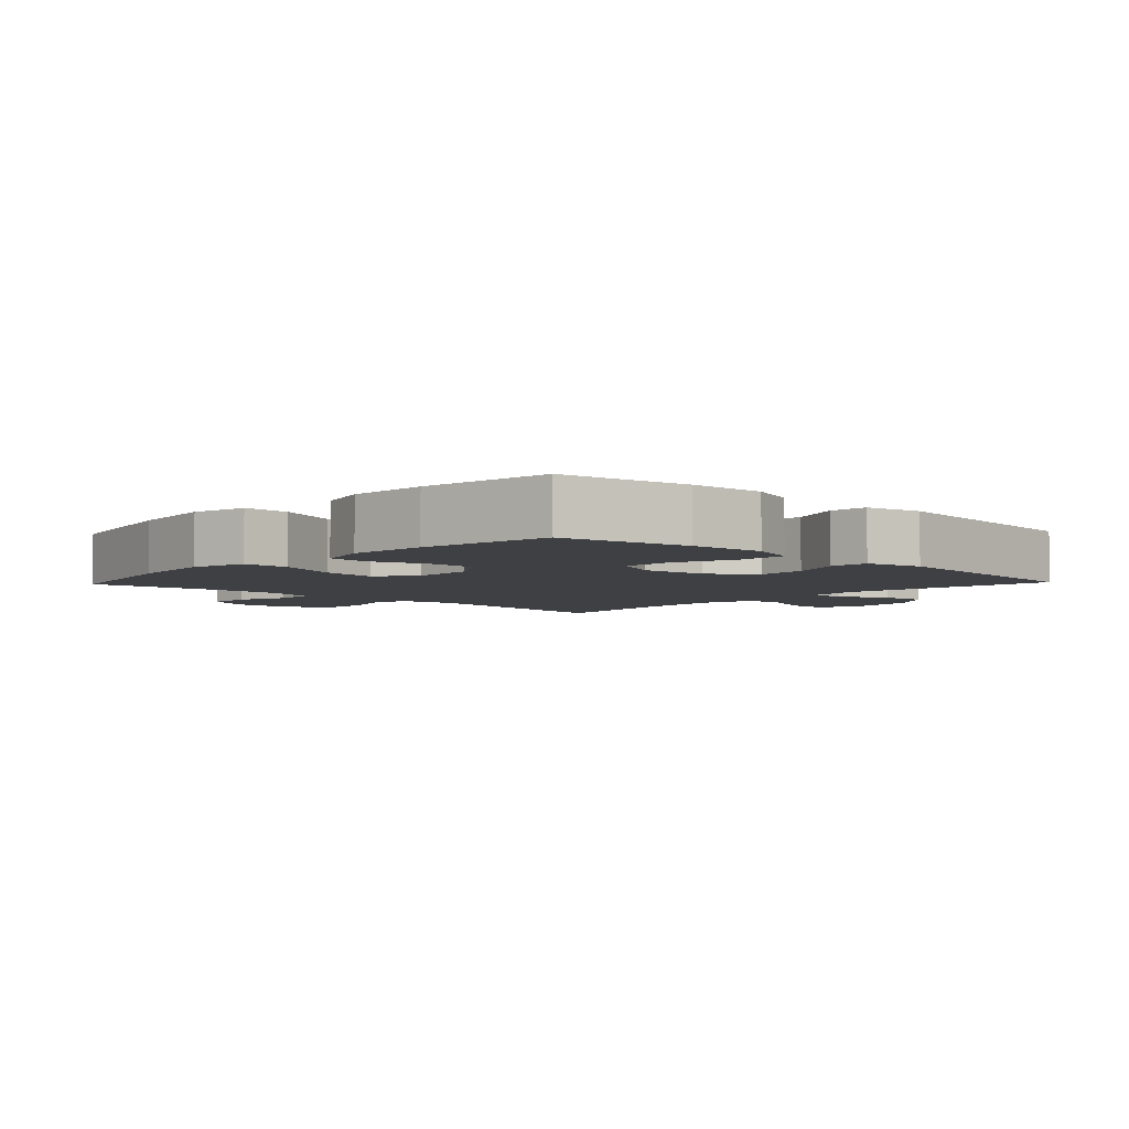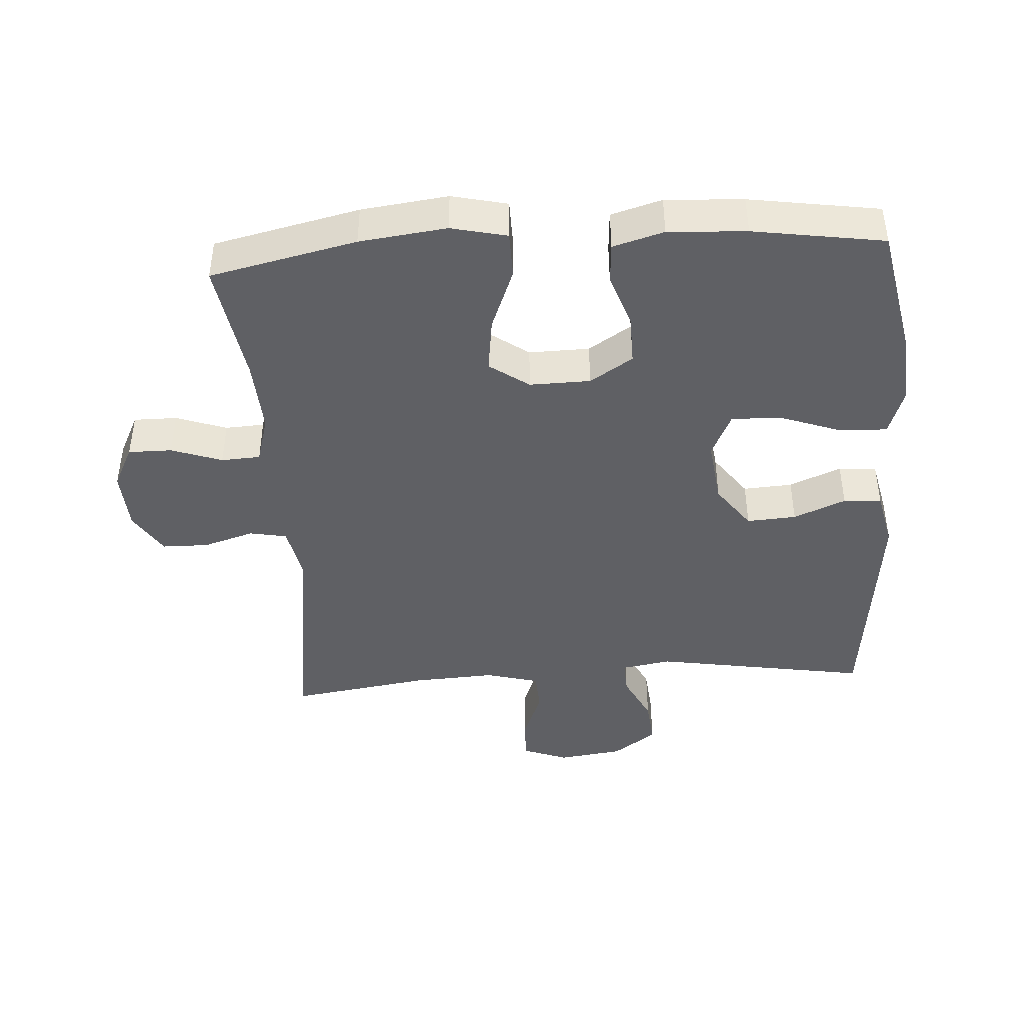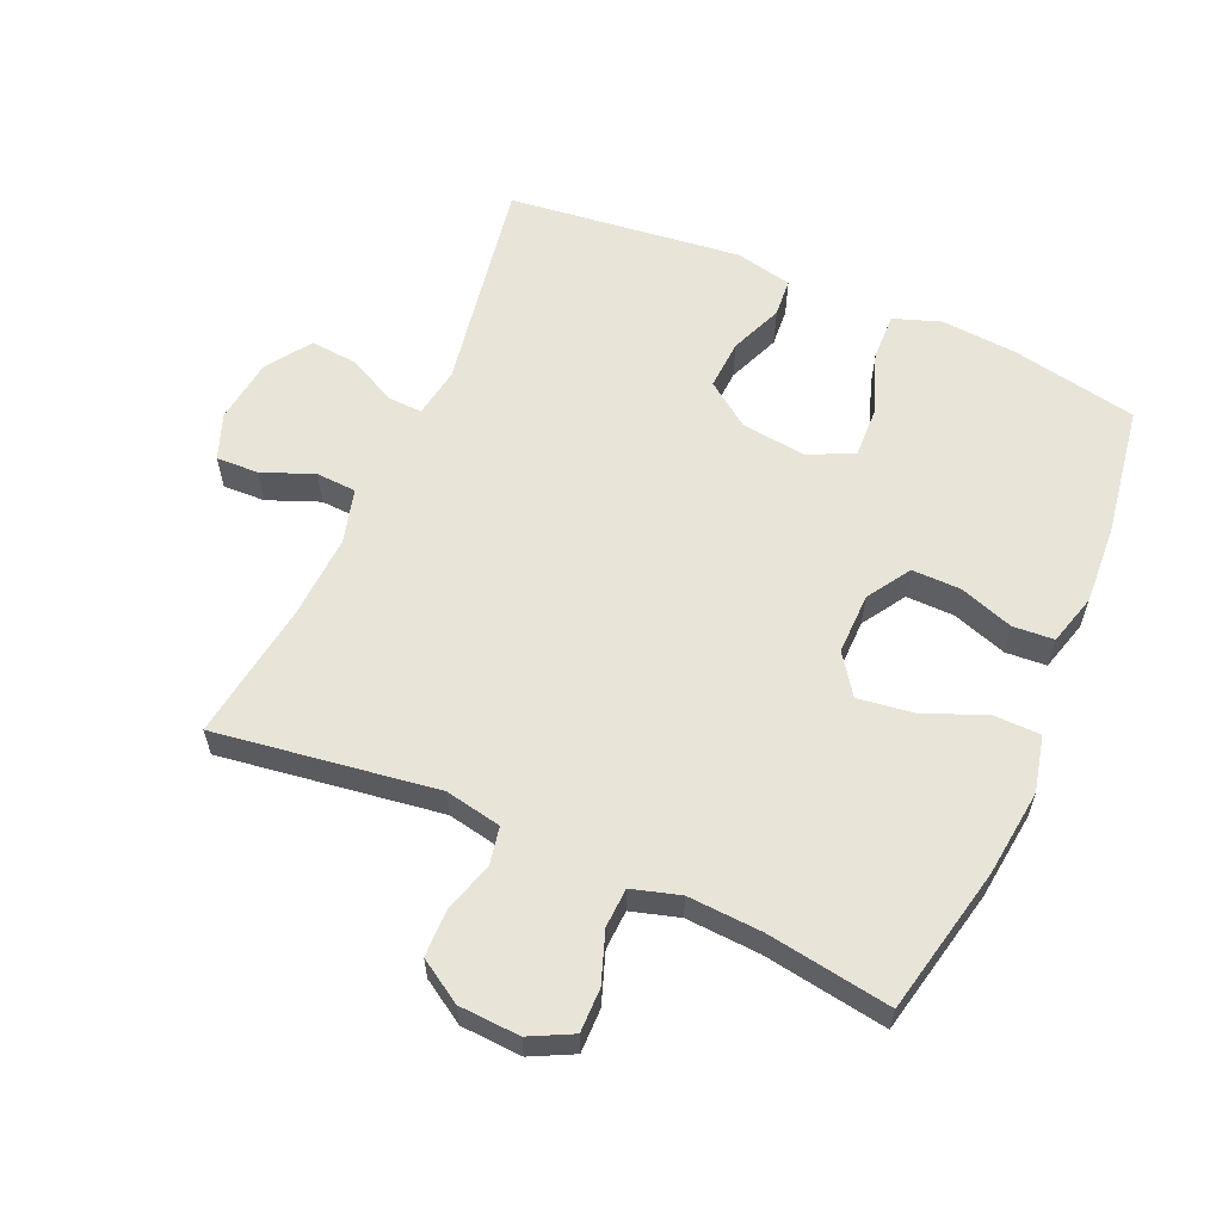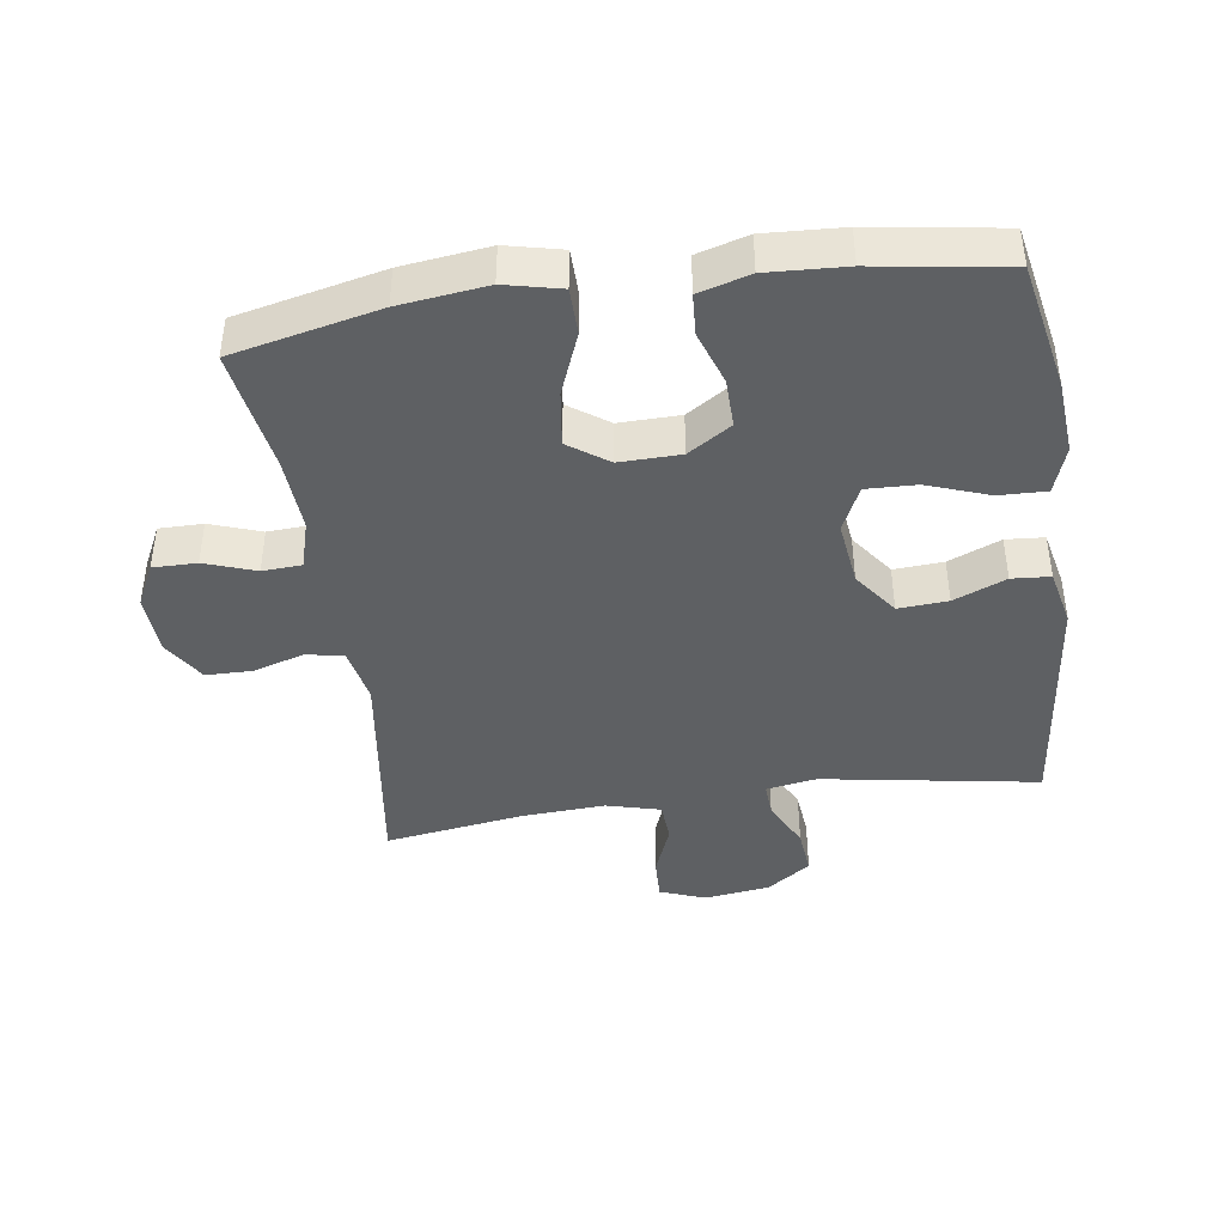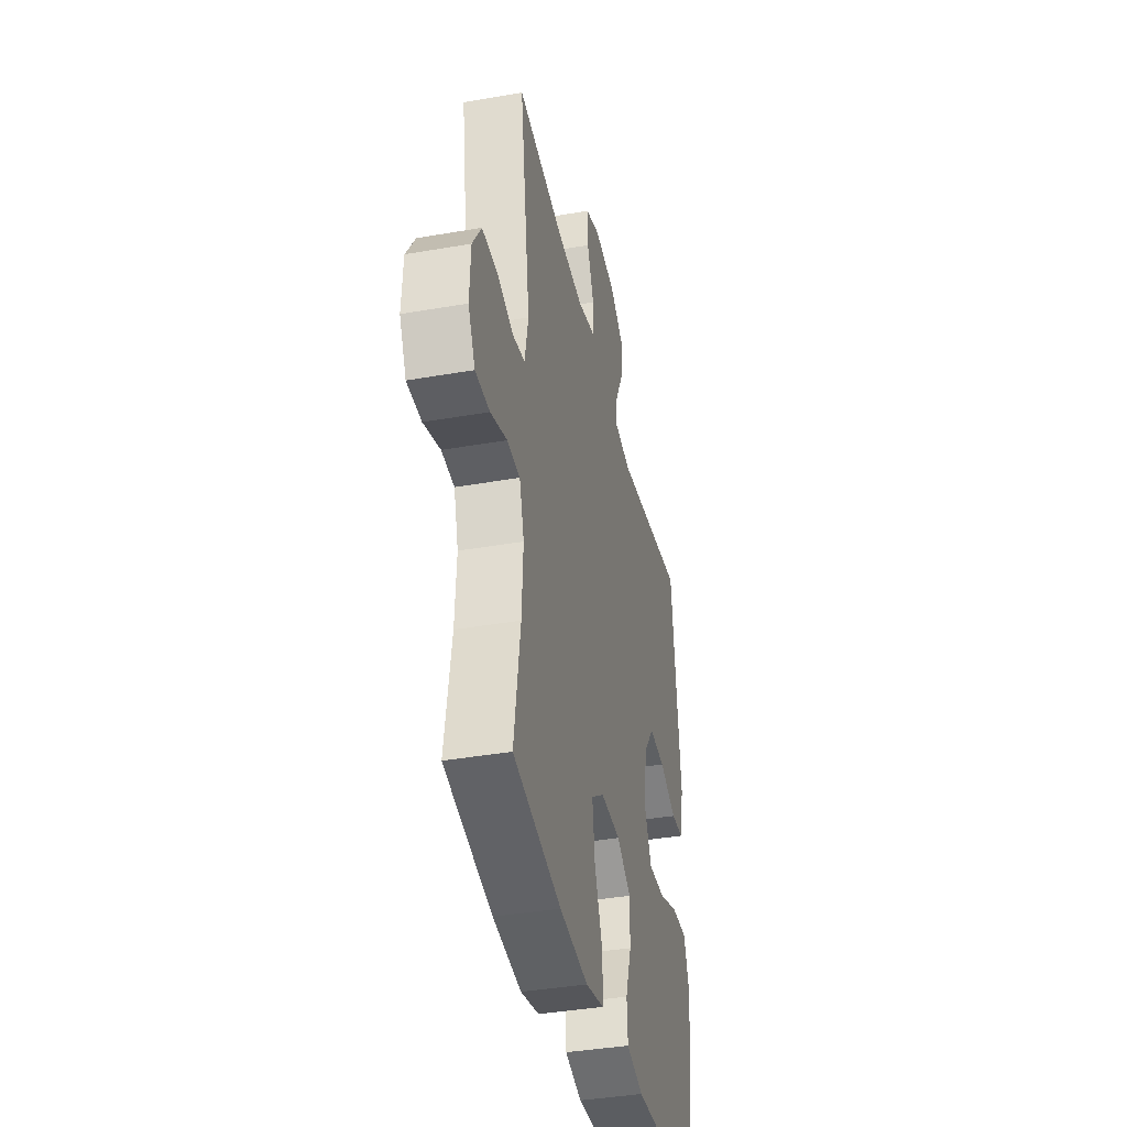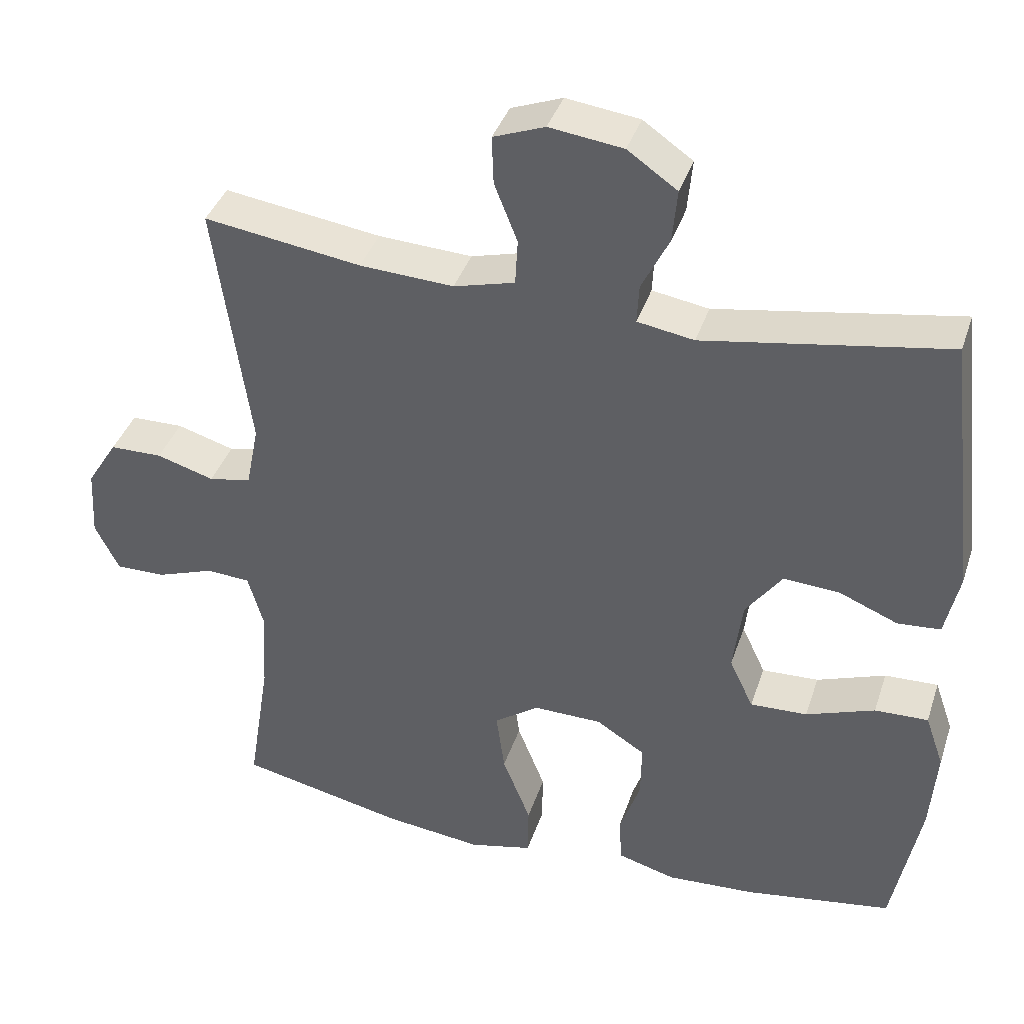
<metadata>
{"format":"obj","ext":"obj","renderer":"f3d","projection":"perspective","resolution":1024,"background":"white","views":[{"elev":-4.8,"azim":-133.4,"up":"+Y"},{"elev":-43.5,"azim":-176.2,"up":"+Y"},{"elev":60.1,"azim":113.6,"up":"+Y"},{"elev":-42.6,"azim":-171.7,"up":"+Y"},{"elev":-38.8,"azim":102.4,"up":"+Z"},{"elev":38.6,"azim":-162.5,"up":"+Z"}]}
</metadata>
<code>
o path368_path368.001
v -0.3219 0.0375 -0.5474
v -0.2003 0.0375 -0.5542
v -0.121 0.0375 -0.5317
v -0.1167 0.0375 -0.4681
v -0.1454 0.0375 -0.3842
v -0.1465 0.0375 -0.3087
v -0.0795 0.0375 -0.2661
v 0.01509 0.0375 -0.2645
v 0.07641 0.0375 -0.3079
v 0.06491 0.0375 -0.3932
v 0.02621 0.0375 -0.4903
v 0.02723 0.0375 -0.5621
v 0.114 0.0375 -0.5821
v 0.2494 0.0375 -0.5659
v 0.4767 0.0375 -0.5159
v 0.4462 0.0375 -0.3237
v 0.4395 0.0375 -0.2089
v 0.461 0.0375 -0.1344
v 0.5219 0.0375 -0.1312
v 0.6008 0.0375 -0.1589
v 0.6687 0.0375 -0.1594
v 0.7017 0.0375 -0.09359
v 0.6964 0.0375 0.000887
v 0.6546 0.0375 0.06734
v 0.5825 0.0375 0.06848
v 0.5035 0.0375 0.0447
v 0.4455 0.0375 0.05586
v 0.4282 0.0375 0.143
v 0.4767 0.0375 0.4858
v 0.2609 0.0375 0.4544
v 0.132 0.0375 0.4474
v 0.04842 0.0375 0.4697
v 0.04489 0.0375 0.5322
v 0.07664 0.0375 0.6121
v 0.07896 0.0375 0.6779
v 0.008527 0.0375 0.7044
v -0.09251 0.0375 0.6911
v -0.1606 0.0375 0.6437
v -0.1537 0.0375 0.5713
v -0.1161 0.0375 0.4958
v -0.1134 0.0375 0.4427
v -0.1913 0.0375 0.4298
v -0.5252 0.0375 0.4858
v -0.5672 0.0375 0.1242
v -0.5478 0.0375 0.0359
v -0.4884 0.0375 0.0314
v -0.4074 0.0375 0.06481
v -0.3305 0.0375 0.06965
v -0.2804 0.0375 0.001033
v -0.2678 0.0375 -0.09966
v -0.3007 0.0375 -0.1695
v -0.3792 0.0375 -0.1664
v -0.4738 0.0375 -0.1323
v -0.5473 0.0375 -0.1298
v -0.5729 0.0375 -0.2028
v -0.5638 0.0375 -0.3192
v -0.5252 0.0375 -0.5159
v -0.3219 -0.0375 -0.5474
v -0.2003 -0.0375 -0.5542
v -0.121 -0.0375 -0.5317
v -0.1167 -0.0375 -0.4681
v -0.1454 -0.0375 -0.3842
v -0.1465 -0.0375 -0.3087
v -0.0795 -0.0375 -0.2661
v 0.01509 -0.0375 -0.2645
v 0.07641 -0.0375 -0.3079
v 0.06491 -0.0375 -0.3932
v 0.02621 -0.0375 -0.4903
v 0.02723 -0.0375 -0.5621
v 0.114 -0.0375 -0.5821
v 0.2494 -0.0375 -0.5659
v 0.4767 -0.0375 -0.5159
v 0.4462 -0.0375 -0.3237
v 0.4395 -0.0375 -0.2089
v 0.461 -0.0375 -0.1344
v 0.5219 -0.0375 -0.1312
v 0.6008 -0.0375 -0.1589
v 0.6687 -0.0375 -0.1594
v 0.7017 -0.0375 -0.09359
v 0.6964 -0.0375 0.000887
v 0.6546 -0.0375 0.06734
v 0.5825 -0.0375 0.06848
v 0.5035 -0.0375 0.0447
v 0.4455 -0.0375 0.05586
v 0.4282 -0.0375 0.143
v 0.4767 -0.0375 0.4858
v 0.2609 -0.0375 0.4544
v 0.132 -0.0375 0.4474
v 0.04842 -0.0375 0.4697
v 0.04489 -0.0375 0.5322
v 0.07664 -0.0375 0.6121
v 0.07896 -0.0375 0.6779
v 0.008527 -0.0375 0.7044
v -0.09251 -0.0375 0.6911
v -0.1606 -0.0375 0.6437
v -0.1537 -0.0375 0.5713
v -0.1161 -0.0375 0.4958
v -0.1134 -0.0375 0.4427
v -0.1913 -0.0375 0.4298
v -0.5252 -0.0375 0.4858
v -0.5672 -0.0375 0.1242
v -0.5478 -0.0375 0.0359
v -0.4884 -0.0375 0.0314
v -0.4074 -0.0375 0.06481
v -0.3305 -0.0375 0.06965
v -0.2804 -0.0375 0.001033
v -0.2678 -0.0375 -0.09966
v -0.3007 -0.0375 -0.1695
v -0.3792 -0.0375 -0.1664
v -0.4738 -0.0375 -0.1323
v -0.5473 -0.0375 -0.1298
v -0.5729 -0.0375 -0.2028
v -0.5638 -0.0375 -0.3192
v -0.5252 -0.0375 -0.5159
v 0.02723 0.0375 -0.5621
v 0.02723 0.0375 -0.5621
v 0.114 0.0375 -0.5821
v 0.2494 0.0375 -0.5659
v 0.02621 0.0375 -0.4903
v -0.3219 0.0375 -0.5474
v -0.2003 0.0375 -0.5542
v -0.121 0.0375 -0.5317
v -0.121 0.0375 -0.5317
v -0.1167 0.0375 -0.4681
v 0.4767 0.0375 -0.5159
v 0.4767 0.0375 -0.5159
v -0.5252 0.0375 -0.5159
v -0.5252 0.0375 -0.5159
v 0.06491 0.0375 -0.3932
v -0.1454 0.0375 -0.3842
v 0.4462 0.0375 -0.3237
v -0.5638 0.0375 -0.3192
v 0.07641 0.0375 -0.3079
v 0.07641 0.0375 -0.3079
v -0.1465 0.0375 -0.3087
v 0.4395 0.0375 -0.2089
v -0.5729 0.0375 -0.2028
v -0.0795 0.0375 -0.2661
v 0.01509 0.0375 -0.2645
v 0.461 0.0375 -0.1344
v 0.461 0.0375 -0.1344
v -0.5473 0.0375 -0.1298
v -0.5473 0.0375 -0.1298
v -0.3007 0.0375 -0.1695
v -0.3007 0.0375 -0.1695
v -0.3792 0.0375 -0.1664
v -0.2678 0.0375 -0.09966
v -0.4738 0.0375 -0.1323
v 0.6008 0.0375 -0.1589
v 0.6687 0.0375 -0.1594
v 0.6687 0.0375 -0.1594
v 0.7017 0.0375 -0.09359
v 0.5219 0.0375 -0.1312
v -0.2804 0.0375 0.001033
v 0.6964 0.0375 0.000887
v 0.6546 0.0375 0.06734
v -0.3305 0.0375 0.06965
v -0.5478 0.0375 0.0359
v -0.5478 0.0375 0.0359
v -0.4884 0.0375 0.0314
v -0.4074 0.0375 0.06481
v -0.5672 0.0375 0.1242
v 0.5035 0.0375 0.0447
v 0.4455 0.0375 0.05586
v 0.4455 0.0375 0.05586
v 0.5825 0.0375 0.06848
v 0.4282 0.0375 0.143
v -0.5252 0.0375 0.4858
v -0.5252 0.0375 0.4858
v -0.1134 0.0375 0.4427
v -0.1134 0.0375 0.4427
v -0.1913 0.0375 0.4298
v -0.1161 0.0375 0.4958
v 0.132 0.0375 0.4474
v 0.04842 0.0375 0.4697
v 0.04842 0.0375 0.4697
v 0.2609 0.0375 0.4544
v 0.4767 0.0375 0.4858
v 0.4767 0.0375 0.4858
v 0.04489 0.0375 0.5322
v -0.1537 0.0375 0.5713
v 0.07664 0.0375 0.6121
v -0.1606 0.0375 0.6437
v -0.1606 0.0375 0.6437
v 0.07896 0.0375 0.6779
v 0.07896 0.0375 0.6779
v -0.09251 0.0375 0.6911
v 0.008527 0.0375 0.7044
v 0.02723 -0.0375 -0.5621
v 0.02723 -0.0375 -0.5621
v 0.114 -0.0375 -0.5821
v 0.2494 -0.0375 -0.5659
v 0.02621 -0.0375 -0.4903
v -0.3219 -0.0375 -0.5474
v -0.2003 -0.0375 -0.5542
v -0.121 -0.0375 -0.5317
v -0.121 -0.0375 -0.5317
v -0.1167 -0.0375 -0.4681
v 0.4767 -0.0375 -0.5159
v 0.4767 -0.0375 -0.5159
v -0.5252 -0.0375 -0.5159
v -0.5252 -0.0375 -0.5159
v 0.06491 -0.0375 -0.3932
v -0.1454 -0.0375 -0.3842
v 0.4462 -0.0375 -0.3237
v -0.5638 -0.0375 -0.3192
v 0.07641 -0.0375 -0.3079
v 0.07641 -0.0375 -0.3079
v -0.1465 -0.0375 -0.3087
v 0.4395 -0.0375 -0.2089
v -0.5729 -0.0375 -0.2028
v -0.0795 -0.0375 -0.2661
v 0.01509 -0.0375 -0.2645
v 0.461 -0.0375 -0.1344
v 0.461 -0.0375 -0.1344
v -0.5473 -0.0375 -0.1298
v -0.5473 -0.0375 -0.1298
v -0.3007 -0.0375 -0.1695
v -0.3007 -0.0375 -0.1695
v -0.3792 -0.0375 -0.1664
v -0.2678 -0.0375 -0.09966
v -0.4738 -0.0375 -0.1323
v 0.6008 -0.0375 -0.1589
v 0.6687 -0.0375 -0.1594
v 0.6687 -0.0375 -0.1594
v 0.7017 -0.0375 -0.09359
v 0.5219 -0.0375 -0.1312
v -0.2804 -0.0375 0.001033
v 0.6964 -0.0375 0.000887
v 0.6546 -0.0375 0.06734
v -0.3305 -0.0375 0.06965
v -0.5478 -0.0375 0.0359
v -0.5478 -0.0375 0.0359
v -0.4884 -0.0375 0.0314
v -0.4074 -0.0375 0.06481
v -0.5672 -0.0375 0.1242
v 0.5035 -0.0375 0.0447
v 0.4455 -0.0375 0.05586
v 0.4455 -0.0375 0.05586
v 0.5825 -0.0375 0.06848
v 0.4282 -0.0375 0.143
v -0.5252 -0.0375 0.4858
v -0.5252 -0.0375 0.4858
v -0.1134 -0.0375 0.4427
v -0.1134 -0.0375 0.4427
v -0.1913 -0.0375 0.4298
v -0.1161 -0.0375 0.4958
v 0.132 -0.0375 0.4474
v 0.04842 -0.0375 0.4697
v 0.04842 -0.0375 0.4697
v 0.2609 -0.0375 0.4544
v 0.4767 -0.0375 0.4858
v 0.4767 -0.0375 0.4858
v 0.04489 -0.0375 0.5322
v -0.1537 -0.0375 0.5713
v 0.07664 -0.0375 0.6121
v -0.1606 -0.0375 0.6437
v -0.1606 -0.0375 0.6437
v 0.07896 -0.0375 0.6779
v 0.07896 -0.0375 0.6779
v -0.09251 -0.0375 0.6911
v 0.008527 -0.0375 0.7044
f 255 247 254
f 231 246 235
f 248 213 241
f 213 214 238
f 229 223 226
f 259 262 256
f 254 247 249
f 204 218 194
f 203 193 191
f 244 248 249
f 246 231 244
f 205 192 199
f 242 235 246
f 204 195 198
f 223 229 227
f 244 228 248
f 213 207 214
f 207 203 192
f 237 214 227
f 226 223 224
f 201 194 206
f 240 227 229
f 237 227 240
f 221 212 213
f 222 211 220
f 235 236 234
f 218 212 221
f 191 193 189
f 228 213 248
f 261 254 262
f 210 207 205
f 236 235 242
f 194 220 206
f 214 207 210
f 238 214 237
f 195 204 194
f 251 241 252
f 204 209 218
f 198 195 196
f 244 249 247
f 240 229 230
f 257 255 261
f 216 211 222
f 256 262 254
f 192 203 191
f 248 241 251
f 232 234 236
f 211 206 220
f 205 207 192
f 255 254 261
f 212 218 209
f 244 231 228
f 220 194 218
f 221 213 228
f 241 213 238
f 116 13 70 190
f 13 14 71 70
f 11 12 69 68
f 1 2 59 58
f 2 123 197 59
f 3 4 61 60
f 14 126 200 71
f 128 1 58 202
f 10 11 68 67
f 4 5 62 61
f 15 16 73 72
f 56 57 114 113
f 134 10 67 208
f 5 6 63 62
f 16 17 74 73
f 55 56 113 112
f 6 7 64 63
f 8 9 66 65
f 7 8 65 64
f 17 141 215 74
f 143 55 112 217
f 145 52 109 219
f 50 51 108 107
f 53 54 111 110
f 52 53 110 109
f 20 151 225 77
f 21 22 79 78
f 19 20 77 76
f 18 19 76 75
f 49 50 107 106
f 22 23 80 79
f 23 24 81 80
f 48 49 106 105
f 159 46 103 233
f 46 47 104 103
f 44 45 102 101
f 26 165 239 83
f 25 26 83 82
f 24 25 82 81
f 27 28 85 84
f 47 48 105 104
f 169 44 101 243
f 171 42 99 245
f 40 41 98 97
f 31 176 250 88
f 30 31 88 87
f 179 30 87 253
f 28 29 86 85
f 42 43 100 99
f 32 33 90 89
f 39 40 97 96
f 33 34 91 90
f 184 39 96 258
f 34 186 260 91
f 37 38 95 94
f 36 37 94 93
f 35 36 93 92
f 181 180 173
f 157 161 172
f 174 167 139
f 139 164 140
f 155 152 149
f 185 182 188
f 180 175 173
f 130 120 144
f 129 117 119
f 170 175 174
f 172 170 157
f 131 125 118
f 168 172 161
f 130 124 121
f 149 153 155
f 170 174 154
f 139 140 133
f 133 118 129
f 163 153 140
f 152 150 149
f 127 132 120
f 166 155 153
f 163 166 153
f 147 139 138
f 148 146 137
f 161 160 162
f 144 147 138
f 117 115 119
f 154 174 139
f 187 188 180
f 136 131 133
f 162 168 161
f 120 132 146
f 140 136 133
f 164 163 140
f 121 120 130
f 177 178 167
f 130 144 135
f 124 122 121
f 170 173 175
f 166 156 155
f 183 187 181
f 142 148 137
f 182 180 188
f 118 117 129
f 174 177 167
f 158 162 160
f 137 146 132
f 131 118 133
f 181 187 180
f 138 135 144
f 170 154 157
f 146 144 120
f 147 154 139
f 167 164 139

</code>
